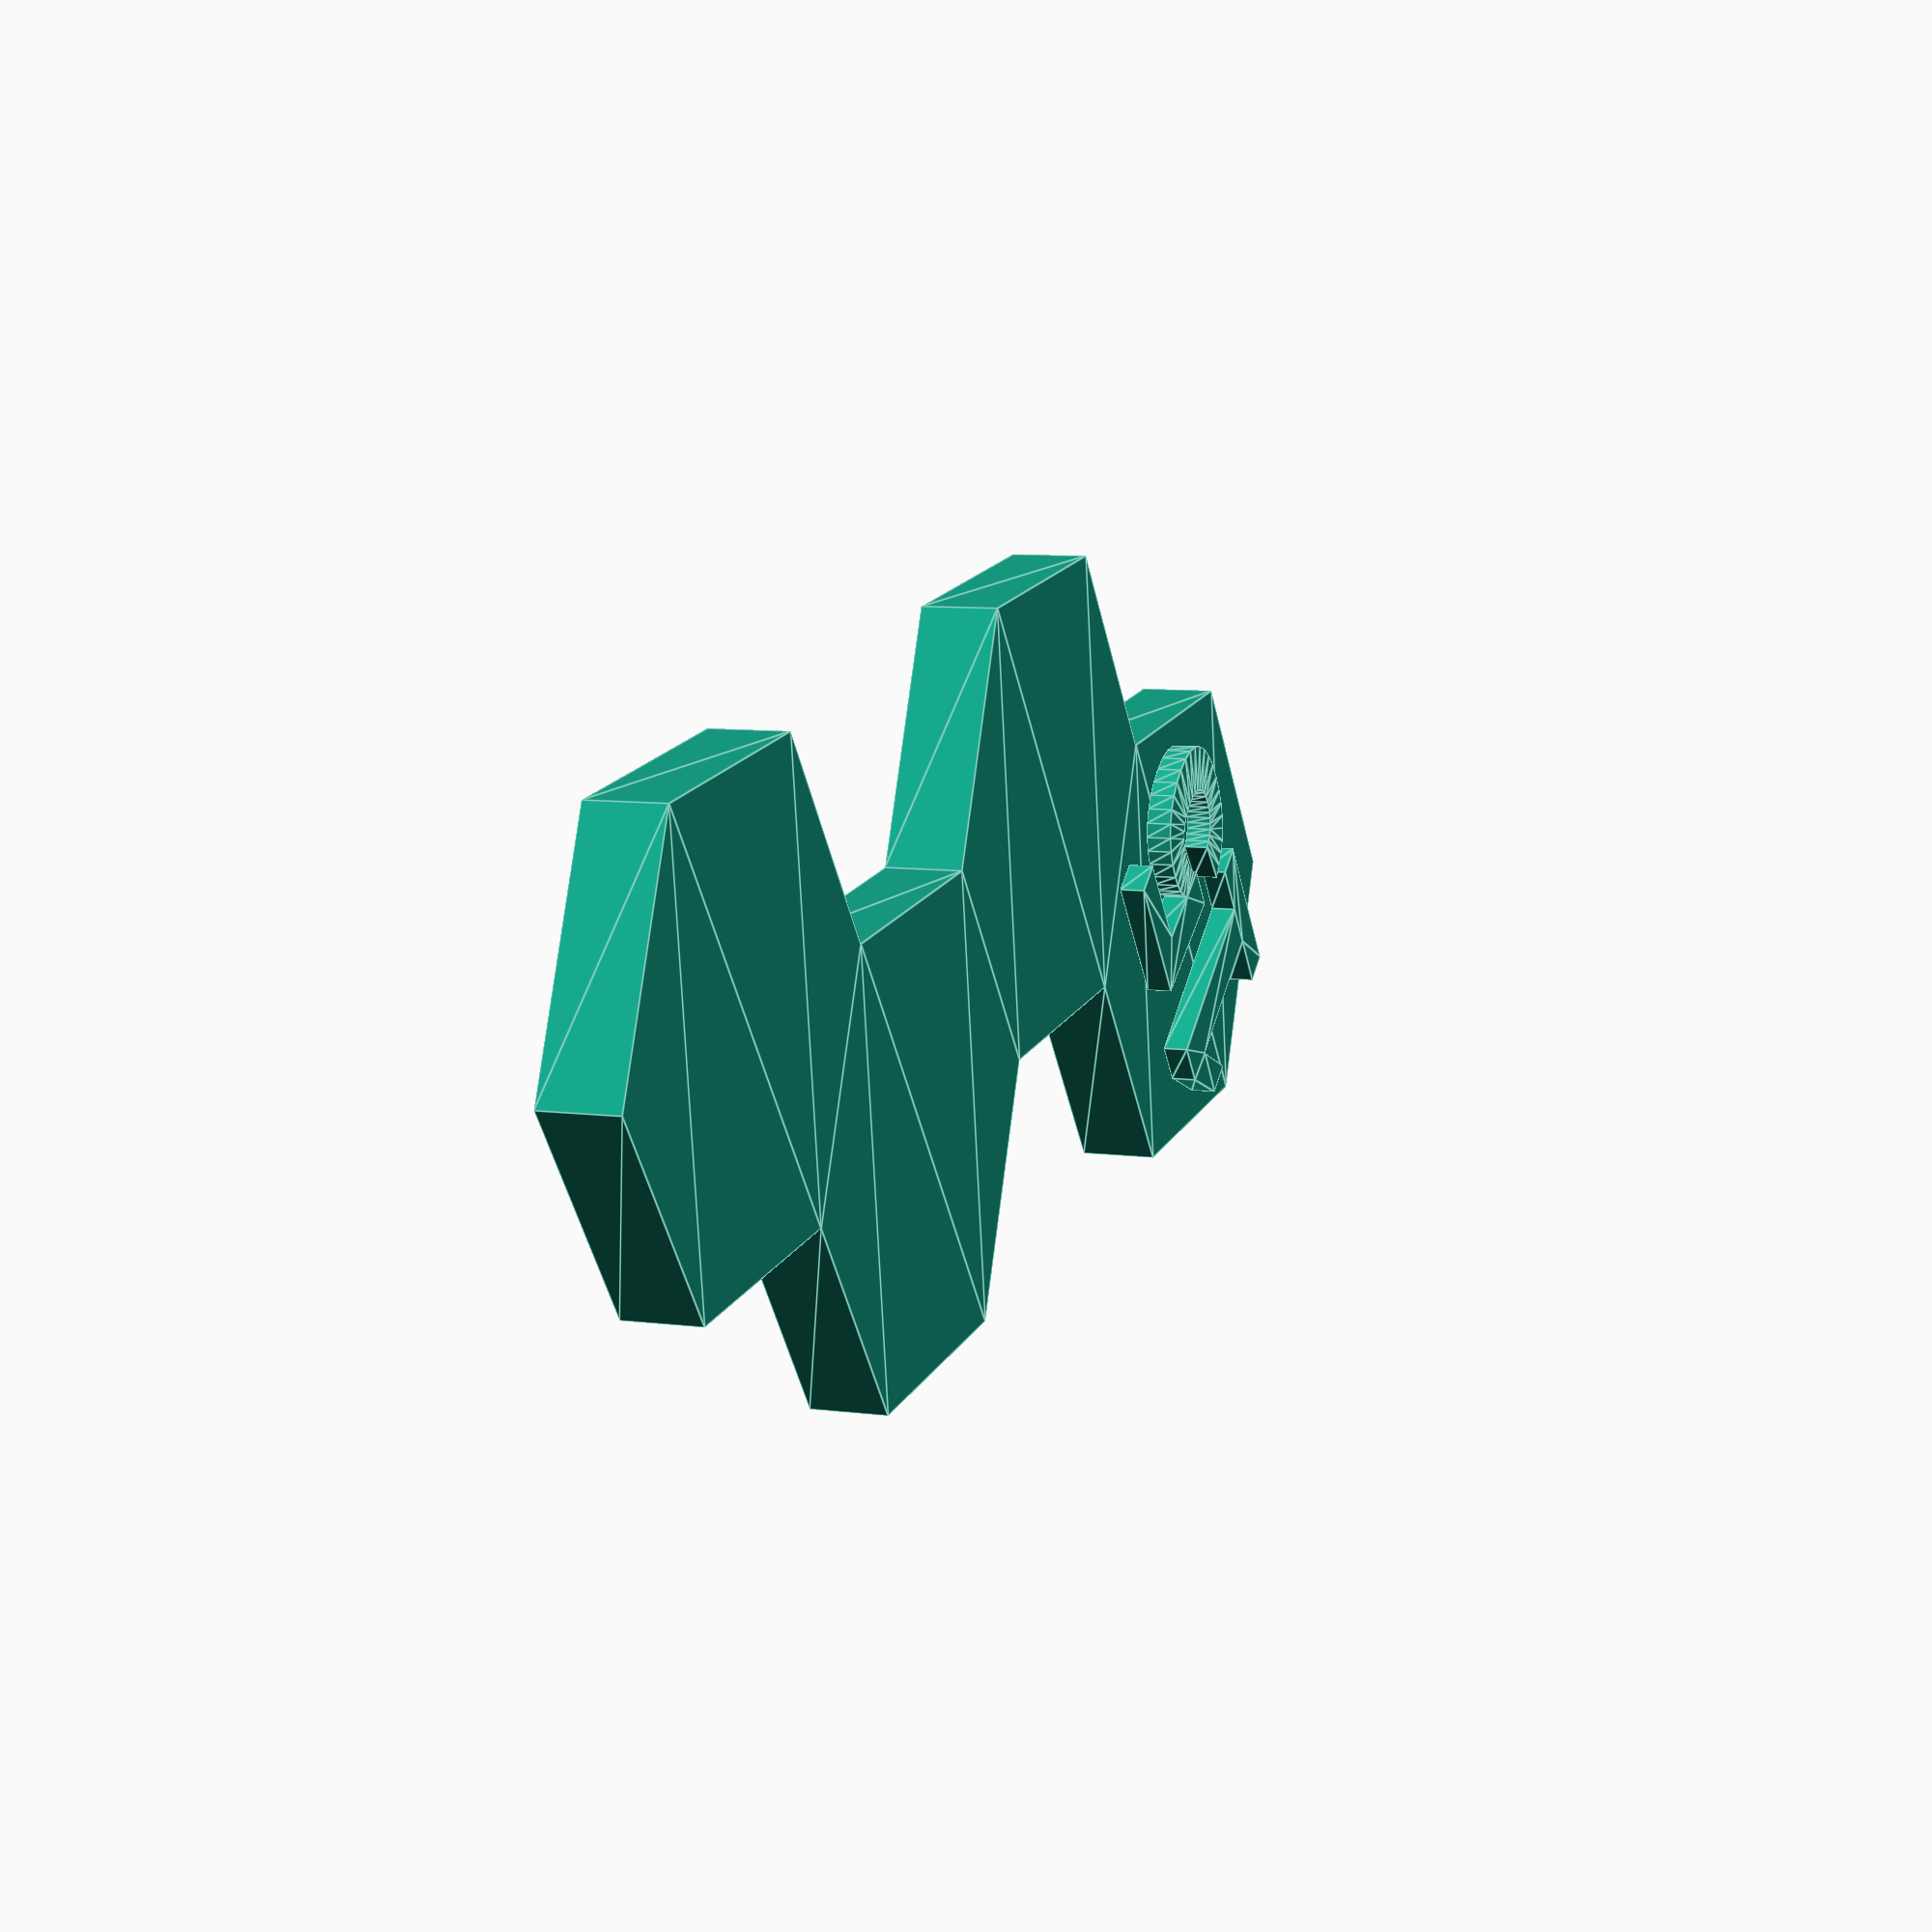
<openscad>
/* config */
height = 3;
halfsize = 10;
fontHeight = 1;
fontFactor = 1;

/* request */

// tile1();
// tile2();
// tile3();
// tile4();
// tile5();
// tile6();
// tile7();
// tile8();
// tile9();
// tile10();
// tile11();
// tile12();
// tile13();
// tile14();
tile15();


/* code */
fontSize = halfsize * fontFactor;
yDim = sqrt(3) * halfsize;
yShift = yDim / 3;

module hex() {
    linear_extrude(height)
        regular_polygon(6, halfsize);
}

module regular_polygon(order, r){
    angles=[ for (i = [0:order-1]) i*(360/order) ];
    coords=[ for (th=angles) [r*cos(th), r*sin(th)] ];
    polygon(coords);
}

module tile1() {
    hex();
    translate([1.5 * halfsize, yDim / 2, 0]) hex();
    translate([3 * halfsize, 0, 0]) hex();

    translate([1.5 * halfsize, yDim / 2, height]) rotate([0,0, 0]) linear_extrude(fontHeight)
            text("1", font = "Liberation Sans:style=Bold", size = fontSize, halign = "center", valign = "center");    
}
module tile2() {
    hex();
    translate([1.5 * halfsize, yDim / 2, 0]) hex();
    translate([3 * halfsize, 0, 0]) hex();
    translate([4.5 * halfsize, -yDim / 2, 0]) hex();

    translate([1.5 * halfsize, yDim / 2, height]) rotate([0,0, 0]) linear_extrude(fontHeight)
            text("2", font = "Liberation Sans:style=Bold", size = fontSize, halign = "center", valign = "center");    
}
module tile3() {
    hex();
    translate([1.5 * halfsize, yDim / 2, 0]) hex();
    translate([3 * halfsize, 0, 0]) hex();
    translate([1.5 * halfsize, -yDim / 2, 0]) hex();
    translate([4.5 * halfsize, -yDim / 2, 0]) hex();

    translate([1.5 * halfsize, 0, height]) rotate([0,0,120]) linear_extrude(fontHeight)
            text("3", font = "Liberation Sans:style=Bold", size = fontSize, halign = "center", valign = "center");    
} 
module tile4() {
    hex();
    translate([1.5 * halfsize, yDim / 2, 0]) hex();
    translate([3 * halfsize, 0, 0]) hex();
    translate([1.5 * halfsize, -yDim / 2, 0]) hex();
    translate([3 * halfsize, -yDim, 0]) hex();

    translate([2 * halfsize, -yShift / 2, height]) rotate([0,0,240]) linear_extrude(fontHeight)
            text("4", font = "Liberation Sans:style=Bold", size = fontSize, halign = "center", valign = "center");    
} 
module tile5() {
    hex();
    translate([1.5 * halfsize, yDim / 2, 0]) hex();
    // translate([3 * halfsize, 0, 0]) hex();
    translate([1.5 * halfsize, -yDim / 2, 0]) hex();
    translate([4.5 * halfsize, -yDim / 2, 0]) hex();
    translate([3 * halfsize, -yDim, 0]) hex();

    translate([ halfsize, 0, height]) rotate([0,0,-30]) linear_extrude(fontHeight)
            text("5", font = "Liberation Sans:style=Bold", size = fontSize, halign = "center", valign = "center");    
}
module tile6() {
    hex();
    translate([1.5 * halfsize, yDim / 2, 0]) hex();
    translate([0, yDim, 0]) hex();
    translate([1.5 * halfsize, -yDim / 2, 0]) hex();
    translate([3 * halfsize, yDim, 0]) hex();

    translate([2 * halfsize / 3, yDim / 3, height]) rotate([0,0,60]) linear_extrude(fontHeight)
            text("6.", font = "Liberation Sans:style=Bold", size = fontSize, halign = "center", valign = "center");    
}
module tile7() {
    hex();
    translate([1.5 * halfsize, yDim / 2, 0]) hex();
    translate([1.5 * halfsize, -yDim / 2, 0]) hex();
    translate([3 * halfsize, -yDim, 0]) hex();
    translate([1.5 * halfsize, -1.5 * yDim, 0]) hex();

    translate([ halfsize, 0, height]) rotate([0,0,-30]) linear_extrude(fontHeight)
            text("7", font = "Liberation Sans:style=Bold", size = fontSize, halign = "center", valign = "center");    
}
module tile8() {
    translate([1.5 * halfsize, yDim / 2, 0]) hex();
    translate([3 * halfsize, 0, 0]) hex();
    translate([1.5 * halfsize, -yDim / 2, 0]) hex();
    translate([4.5 * halfsize, -yDim / 2, 0]) hex();
    translate([6 * halfsize, 0, 0]) hex();

    translate([2 * halfsize, 0, height]) rotate([0,0,240]) linear_extrude(fontHeight)
            text("8", font = "Liberation Sans:style=Bold", size = fontSize, halign = "center", valign = "center");    
} 
module tile9() {
    hex();
    translate([1.5 * halfsize, yDim / 2, 0]) hex();
    translate([3 * halfsize, 0, 0]) hex();
    translate([4.5 * halfsize, -yDim / 2, 0]) hex();
    translate([0, -yDim, 0]) hex();

    translate([0, 0, height]) rotate([0,0,180]) linear_extrude(fontHeight)
            text("9.", font = "Liberation Sans:style=Bold", size = fontSize, halign = "center", valign = "center");    
}
module tile10() {
    hex();
    translate([1.5 * halfsize, yDim / 2, 0]) hex();
    translate([3 * halfsize, 0, 0]) hex();
    translate([4.5 * halfsize, -yDim / 2, 0]) hex();
    translate([3 * halfsize, yDim, 0]) hex();

    translate([2.5 * halfsize, 1.33 * yDim / 2, height]) rotate([0,0,210]) linear_extrude(fontHeight)
            text("10", font = "Liberation Sans:style=Bold", size = fontSize, halign = "center", valign = "center");    
}
module tile11() {
    //hex();
    translate([1.5 * halfsize, yDim / 2, 0]) hex();
    translate([3 * halfsize, -2 * yDim, 0]) hex();
    translate([1.5 * halfsize, -yDim / 2, 0]) hex();
    translate([4.5 * halfsize, -yDim / 2, 0]) hex();
    translate([3 * halfsize, -yDim, 0]) hex();

    translate([3 * halfsize, - yDim, height]) rotate([0,0,-30]) linear_extrude(fontHeight)
            text("11", font = "Liberation Sans:style=Bold", size = fontSize, halign = "center", valign = "center");    
}
module tile12() {
    translate([1.5 * halfsize, yDim / 2, 0]) hex();
    translate([3 * halfsize, 0, 0]) hex();
    translate([1.5 * halfsize, -yDim / 2, 0]) hex();
    translate([3 * halfsize, -yDim, 0]) hex();

    translate([2.25 * halfsize, -yShift / 2, height]) rotate([0,0,270]) linear_extrude(fontHeight)
            text("12", font = "Liberation Sans:style=Bold", size = fontSize, halign = "center", valign = "center");    
} 
module tile13() {
    hex();
    translate([1.5 * halfsize, yDim / 2, 0]) hex();
    translate([3 * halfsize, 0, 0]) hex();
    translate([0, -yDim, 0]) hex();

    translate([1.5 * halfsize, yDim / 2, height]) rotate([0,0,120]) linear_extrude(fontHeight)
            text("13", font = "Liberation Sans:style=Bold", size = fontSize, halign = "center", valign = "center");    
}
module tile14() {
    translate([1.5 * halfsize, yDim / 2, 0]) hex();
    translate([3 * halfsize, 0, 0]) hex();
    translate([1.5 * halfsize, -yDim / 2, 0]) hex();
    translate([4.5 * halfsize, -yDim / 2, 0]) hex();

    translate([2.25 * halfsize, 0, height]) rotate([0,0,180]) linear_extrude(fontHeight)
            text("14", font = "Liberation Sans:style=Bold", size = fontSize, halign = "center", valign = "center");    
} 
module tile15() {
    hex();
    translate([3 * halfsize, 0, 0]) hex();
    translate([1.5 * halfsize, -yDim / 2, 0]) hex();
    translate([4.5 * halfsize, -yDim / 2, 0]) hex();

    translate([4.5 * halfsize, -yDim / 2, height]) rotate([0,0,120]) linear_extrude(fontHeight)
            text("15", font = "Liberation Sans:style=Bold", size = fontSize, halign = "center", valign = "center");    
}

</openscad>
<views>
elev=172.1 azim=171.8 roll=249.5 proj=p view=edges
</views>
